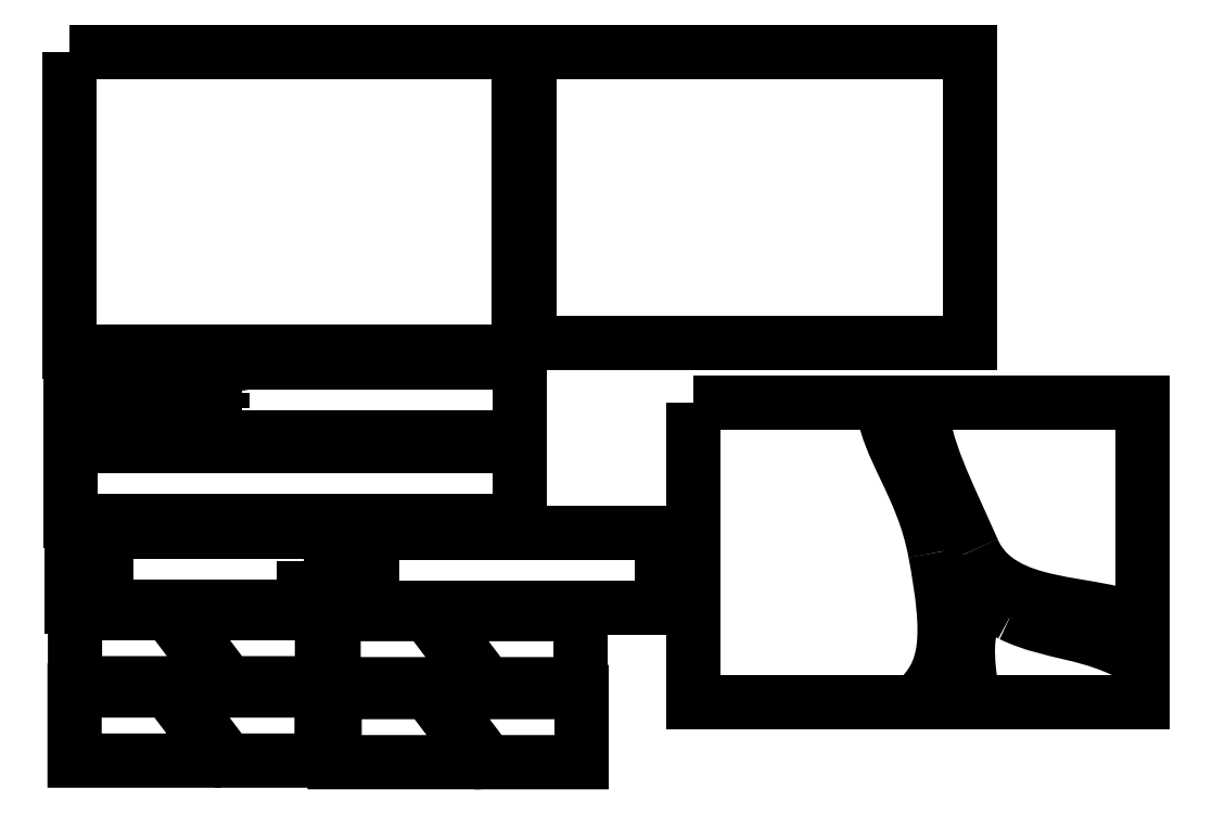
<metadata>
{"format":"dxf","ext":"dxf","renderer":"ezdxf+matplotlib","layout":"modelspace","background":"white","min_lineweight":24,"dpi":150}
</metadata>
<code>
0
SECTION
2
ENTITIES
0
LWPOLYLINE
8
Layer_1
90
4
70
1
10
0.8259
20
95.2
30
0
10
12.81
20
95.2
30
0
10
12.81
20
87.21
30
0
10
0.8259
20
87.21
30
0
0
LWPOLYLINE
8
Layer_1
90
4
70
1
10
17.46
20
85.84
30
0
10
29.45
20
85.84
30
0
10
29.45
20
77.85
30
0
10
17.46
20
77.85
30
0
0
LWPOLYLINE
8
Layer_1
90
4
70
1
10
13.1
20
95.18
30
0
10
24.84
20
95.18
30
0
10
24.84
20
87.44
30
0
10
13.1
20
87.44
30
0
0
LWPOLYLINE
8
Layer_1
90
4
70
1
10
0.8306
20
86.9
30
0
10
12.82
20
86.9
30
0
10
12.82
20
84.91
30
0
10
0.8306
20
84.91
30
0
0
LWPOLYLINE
8
Layer_1
90
4
70
1
10
0.8851
20
82.38
30
0
10
8.63
20
82.38
30
0
10
8.63
20
80.39
30
0
10
0.8851
20
80.39
30
0
0
LWPOLYLINE
8
Layer_1
90
4
70
1
10
8.891
20
82.36
30
0
10
16.64
20
82.36
30
0
10
16.64
20
80.37
30
0
10
8.891
20
80.37
30
0
0
LWPOLYLINE
8
Layer_1
90
4
70
1
10
0.8306
20
84.66
30
0
10
12.82
20
84.66
30
0
10
12.82
20
82.67
30
0
10
0.8306
20
82.67
30
0
0
LWPOLYLINE
8
Layer_1
90
4
70
1
10
4.871
20
78.34
30
0
10
0.9619
20
78.34
30
0
10
0.9619
20
80.22
30
0
10
3.456
20
80.22
30
0
0
LWPOLYLINE
8
Layer_1
90
4
70
1
10
3.646
20
80.21
30
0
10
7.555
20
80.21
30
0
10
7.555
20
78.34
30
0
10
5.061
20
78.34
30
0
0
LWPOLYLINE
8
Layer_1
90
4
70
1
10
11.77
20
78.32
30
0
10
7.865
20
78.32
30
0
10
7.865
20
80.19
30
0
10
10.36
20
80.19
30
0
0
LWPOLYLINE
8
Layer_1
90
4
70
1
10
10.55
20
80.19
30
0
10
14.46
20
80.19
30
0
10
14.46
20
78.32
30
0
10
11.96
20
78.32
30
0
0
LWPOLYLINE
8
Layer_1
90
4
70
1
10
4.86
20
76.28
30
0
10
0.9509
20
76.28
30
0
10
0.9509
20
78.15
30
0
10
3.445
20
78.15
30
0
0
LWPOLYLINE
8
Layer_1
90
4
70
1
10
3.635
20
78.15
30
0
10
7.544
20
78.15
30
0
10
7.544
20
76.28
30
0
10
5.05
20
76.28
30
0
0
LWPOLYLINE
8
Layer_1
90
4
70
1
10
11.8
20
76.24
30
0
10
7.893
20
76.24
30
0
10
7.893
20
78.11
30
0
10
10.39
20
78.11
30
0
0
LWPOLYLINE
8
Layer_1
90
4
70
1
10
10.58
20
78.11
30
0
10
14.49
20
78.11
30
0
10
14.49
20
76.24
30
0
10
11.99
20
76.24
30
0
0
LWPOLYLINE
8
Layer_1
90
4
70
1
10
1.455
20
86.29
30
0
10
3.451
20
86.29
30
0
10
3.451
20
85.52
30
0
10
1.455
20
85.52
30
0
0
SPLINE
8
Layer_1
70
8
71
3
72
8
73
4
74
0
40
0
40
0
40
0
40
0
40
1
40
1
40
1
40
1
10
4.418
20
86.4
30
0
10
4.436
20
86.4
30
0
10
4.454
20
86.39
30
0
10
4.466
20
86.38
30
0
0
SPLINE
8
Layer_1
70
8
71
3
72
8
73
4
74
0
40
0
40
0
40
0
40
0
40
1
40
1
40
1
40
1
10
4.466
20
86.38
30
0
10
4.479
20
86.36
30
0
10
4.486
20
86.35
30
0
10
4.486
20
86.33
30
0
0
LWPOLYLINE
8
Layer_1
90
2
70
0
10
4.425
20
86.4
30
0
10
4.418
20
86.4
30
0
0
SPLINE
8
Layer_1
70
8
71
3
72
8
73
4
74
0
40
0
40
0
40
0
40
0
40
1
40
1
40
1
40
1
10
4.486
20
85.44
30
0
10
4.486
20
85.43
30
0
10
4.479
20
85.41
30
0
10
4.466
20
85.4
30
0
0
SPLINE
8
Layer_1
70
8
71
3
72
8
73
4
74
0
40
0
40
0
40
0
40
0
40
1
40
1
40
1
40
1
10
4.466
20
85.4
30
0
10
4.454
20
85.38
30
0
10
4.436
20
85.38
30
0
10
4.418
20
85.38
30
0
0
LWPOLYLINE
8
Layer_1
90
2
70
0
10
4.486
20
86.33
30
0
10
4.486
20
85.44
30
0
0
SPLINE
8
Layer_1
70
8
71
3
72
8
73
4
74
0
40
0
40
0
40
0
40
0
40
1
40
1
40
1
40
1
10
4.425
20
85.38
30
0
10
4.407
20
85.38
30
0
10
4.389
20
85.38
30
0
10
4.377
20
85.4
30
0
0
SPLINE
8
Layer_1
70
8
71
3
72
8
73
4
74
0
40
0
40
0
40
0
40
0
40
1
40
1
40
1
40
1
10
4.377
20
85.4
30
0
10
4.364
20
85.41
30
0
10
4.357
20
85.43
30
0
10
4.357
20
85.44
30
0
0
LWPOLYLINE
8
Layer_1
90
2
70
0
10
4.418
20
85.38
30
0
10
4.425
20
85.38
30
0
0
SPLINE
8
Layer_1
70
8
71
3
72
8
73
4
74
0
40
0
40
0
40
0
40
0
40
1
40
1
40
1
40
1
10
4.357
20
86.33
30
0
10
4.357
20
86.35
30
0
10
4.364
20
86.36
30
0
10
4.377
20
86.38
30
0
0
SPLINE
8
Layer_1
70
8
71
3
72
8
73
4
74
0
40
0
40
0
40
0
40
0
40
1
40
1
40
1
40
1
10
4.377
20
86.38
30
0
10
4.389
20
86.39
30
0
10
4.407
20
86.4
30
0
10
4.425
20
86.4
30
0
0
LWPOLYLINE
8
Layer_1
90
2
70
0
10
4.357
20
85.44
30
0
10
4.357
20
86.33
30
0
0
LWPOLYLINE
8
Layer_1
90
1
70
1
10
4.425
20
86.4
30
0
0
SPLINE
8
Layer_1
70
8
71
3
72
8
73
4
74
0
40
0
40
0
40
0
40
0
40
1
40
1
40
1
40
1
10
4.213
20
86.35
30
0
10
4.233
20
86.35
30
0
10
4.252
20
86.34
30
0
10
4.267
20
86.33
30
0
0
SPLINE
8
Layer_1
70
8
71
3
72
8
73
4
74
0
40
0
40
0
40
0
40
0
40
1
40
1
40
1
40
1
10
4.267
20
86.33
30
0
10
4.281
20
86.31
30
0
10
4.289
20
86.3
30
0
10
4.289
20
86.27
30
0
0
LWPOLYLINE
8
Layer_1
90
2
70
0
10
4.235
20
86.35
30
0
10
4.213
20
86.35
30
0
0
SPLINE
8
Layer_1
70
8
71
3
72
8
73
4
74
0
40
0
40
0
40
0
40
0
40
1
40
1
40
1
40
1
10
4.289
20
85.5
30
0
10
4.289
20
85.48
30
0
10
4.281
20
85.46
30
0
10
4.267
20
85.44
30
0
0
SPLINE
8
Layer_1
70
8
71
3
72
8
73
4
74
0
40
0
40
0
40
0
40
0
40
1
40
1
40
1
40
1
10
4.267
20
85.44
30
0
10
4.252
20
85.43
30
0
10
4.233
20
85.42
30
0
10
4.213
20
85.42
30
0
0
LWPOLYLINE
8
Layer_1
90
2
70
0
10
4.289
20
86.27
30
0
10
4.289
20
85.5
30
0
0
SPLINE
8
Layer_1
70
8
71
3
72
8
73
4
74
0
40
0
40
0
40
0
40
0
40
1
40
1
40
1
40
1
10
4.235
20
85.42
30
0
10
4.215
20
85.42
30
0
10
4.195
20
85.43
30
0
10
4.181
20
85.44
30
0
0
SPLINE
8
Layer_1
70
8
71
3
72
8
73
4
74
0
40
0
40
0
40
0
40
0
40
1
40
1
40
1
40
1
10
4.181
20
85.44
30
0
10
4.167
20
85.46
30
0
10
4.159
20
85.48
30
0
10
4.159
20
85.5
30
0
0
LWPOLYLINE
8
Layer_1
90
2
70
0
10
4.213
20
85.42
30
0
10
4.235
20
85.42
30
0
0
SPLINE
8
Layer_1
70
8
71
3
72
8
73
4
74
0
40
0
40
0
40
0
40
0
40
1
40
1
40
1
40
1
10
4.159
20
86.27
30
0
10
4.159
20
86.3
30
0
10
4.167
20
86.31
30
0
10
4.181
20
86.33
30
0
0
SPLINE
8
Layer_1
70
8
71
3
72
8
73
4
74
0
40
0
40
0
40
0
40
0
40
1
40
1
40
1
40
1
10
4.181
20
86.33
30
0
10
4.195
20
86.34
30
0
10
4.215
20
86.35
30
0
10
4.235
20
86.35
30
0
0
LWPOLYLINE
8
Layer_1
90
2
70
0
10
4.159
20
85.5
30
0
10
4.159
20
86.27
30
0
0
LWPOLYLINE
8
Layer_1
90
1
70
1
10
4.235
20
86.35
30
0
0
SPLINE
8
Layer_1
70
8
71
3
72
8
73
4
74
0
40
0
40
0
40
0
40
0
40
1
40
1
40
1
40
1
10
4.604
20
86.35
30
0
10
4.625
20
86.35
30
0
10
4.644
20
86.34
30
0
10
4.658
20
86.33
30
0
0
SPLINE
8
Layer_1
70
8
71
3
72
8
73
4
74
0
40
0
40
0
40
0
40
0
40
1
40
1
40
1
40
1
10
4.658
20
86.33
30
0
10
4.673
20
86.31
30
0
10
4.681
20
86.3
30
0
10
4.681
20
86.27
30
0
0
LWPOLYLINE
8
Layer_1
90
2
70
0
10
4.627
20
86.35
30
0
10
4.604
20
86.35
30
0
0
SPLINE
8
Layer_1
70
8
71
3
72
8
73
4
74
0
40
0
40
0
40
0
40
0
40
1
40
1
40
1
40
1
10
4.681
20
85.5
30
0
10
4.681
20
85.48
30
0
10
4.673
20
85.46
30
0
10
4.658
20
85.44
30
0
0
SPLINE
8
Layer_1
70
8
71
3
72
8
73
4
74
0
40
0
40
0
40
0
40
0
40
1
40
1
40
1
40
1
10
4.658
20
85.44
30
0
10
4.644
20
85.43
30
0
10
4.625
20
85.42
30
0
10
4.604
20
85.42
30
0
0
LWPOLYLINE
8
Layer_1
90
2
70
0
10
4.681
20
86.27
30
0
10
4.681
20
85.5
30
0
0
SPLINE
8
Layer_1
70
8
71
3
72
8
73
4
74
0
40
0
40
0
40
0
40
0
40
1
40
1
40
1
40
1
10
4.627
20
85.42
30
0
10
4.607
20
85.42
30
0
10
4.587
20
85.43
30
0
10
4.573
20
85.44
30
0
0
SPLINE
8
Layer_1
70
8
71
3
72
8
73
4
74
0
40
0
40
0
40
0
40
0
40
1
40
1
40
1
40
1
10
4.573
20
85.44
30
0
10
4.559
20
85.46
30
0
10
4.551
20
85.48
30
0
10
4.551
20
85.5
30
0
0
LWPOLYLINE
8
Layer_1
90
2
70
0
10
4.604
20
85.42
30
0
10
4.627
20
85.42
30
0
0
SPLINE
8
Layer_1
70
8
71
3
72
8
73
4
74
0
40
0
40
0
40
0
40
0
40
1
40
1
40
1
40
1
10
4.551
20
86.27
30
0
10
4.551
20
86.3
30
0
10
4.559
20
86.31
30
0
10
4.573
20
86.33
30
0
0
SPLINE
8
Layer_1
70
8
71
3
72
8
73
4
74
0
40
0
40
0
40
0
40
0
40
1
40
1
40
1
40
1
10
4.573
20
86.33
30
0
10
4.587
20
86.34
30
0
10
4.607
20
86.35
30
0
10
4.627
20
86.35
30
0
0
LWPOLYLINE
8
Layer_1
90
2
70
0
10
4.551
20
85.5
30
0
10
4.551
20
86.27
30
0
0
LWPOLYLINE
8
Layer_1
90
1
70
1
10
4.627
20
86.35
30
0
0
SPLINE
8
Layer_1
70
8
71
3
72
8
73
4
74
0
40
0
40
0
40
0
40
0
40
1
40
1
40
1
40
1
10
4.029
20
86.15
30
0
10
4.047
20
86.15
30
0
10
4.063
20
86.14
30
0
10
4.076
20
86.13
30
0
0
SPLINE
8
Layer_1
70
8
71
3
72
8
73
4
74
0
40
0
40
0
40
0
40
0
40
1
40
1
40
1
40
1
10
4.076
20
86.13
30
0
10
4.088
20
86.11
30
0
10
4.095
20
86.1
30
0
10
4.095
20
86.08
30
0
0
LWPOLYLINE
8
Layer_1
90
1
70
1
10
4.029
20
86.15
30
0
0
SPLINE
8
Layer_1
70
8
71
3
72
8
73
4
74
0
40
0
40
0
40
0
40
0
40
1
40
1
40
1
40
1
10
4.095
20
85.69
30
0
10
4.095
20
85.67
30
0
10
4.088
20
85.66
30
0
10
4.076
20
85.65
30
0
0
SPLINE
8
Layer_1
70
8
71
3
72
8
73
4
74
0
40
0
40
0
40
0
40
0
40
1
40
1
40
1
40
1
10
4.076
20
85.65
30
0
10
4.063
20
85.63
30
0
10
4.047
20
85.63
30
0
10
4.029
20
85.63
30
0
0
LWPOLYLINE
8
Layer_1
90
2
70
0
10
4.095
20
86.08
30
0
10
4.095
20
85.69
30
0
0
SPLINE
8
Layer_1
70
8
71
3
72
8
73
4
74
0
40
0
40
0
40
0
40
0
40
1
40
1
40
1
40
1
10
4.029
20
85.63
30
0
10
4.012
20
85.63
30
0
10
3.995
20
85.63
30
0
10
3.983
20
85.65
30
0
0
SPLINE
8
Layer_1
70
8
71
3
72
8
73
4
74
0
40
0
40
0
40
0
40
0
40
1
40
1
40
1
40
1
10
3.983
20
85.65
30
0
10
3.97
20
85.66
30
0
10
3.964
20
85.67
30
0
10
3.964
20
85.69
30
0
0
LWPOLYLINE
8
Layer_1
90
1
70
1
10
4.029
20
85.63
30
0
0
SPLINE
8
Layer_1
70
8
71
3
72
8
73
4
74
0
40
0
40
0
40
0
40
0
40
1
40
1
40
1
40
1
10
3.964
20
86.08
30
0
10
3.964
20
86.1
30
0
10
3.97
20
86.11
30
0
10
3.983
20
86.13
30
0
0
SPLINE
8
Layer_1
70
8
71
3
72
8
73
4
74
0
40
0
40
0
40
0
40
0
40
1
40
1
40
1
40
1
10
3.983
20
86.13
30
0
10
3.995
20
86.14
30
0
10
4.012
20
86.15
30
0
10
4.029
20
86.15
30
0
0
LWPOLYLINE
8
Layer_1
90
2
70
0
10
3.964
20
85.69
30
0
10
3.964
20
86.08
30
0
0
LWPOLYLINE
8
Layer_1
90
1
70
1
10
4.029
20
86.15
30
0
0
SPLINE
8
Layer_1
70
8
71
3
72
8
73
4
74
0
40
0
40
0
40
0
40
0
40
1
40
1
40
1
40
1
10
4.819
20
86.15
30
0
10
4.836
20
86.15
30
0
10
4.853
20
86.14
30
0
10
4.865
20
86.13
30
0
0
SPLINE
8
Layer_1
70
8
71
3
72
8
73
4
74
0
40
0
40
0
40
0
40
0
40
1
40
1
40
1
40
1
10
4.865
20
86.13
30
0
10
4.878
20
86.11
30
0
10
4.885
20
86.1
30
0
10
4.885
20
86.08
30
0
0
LWPOLYLINE
8
Layer_1
90
1
70
1
10
4.819
20
86.15
30
0
0
SPLINE
8
Layer_1
70
8
71
3
72
8
73
4
74
0
40
0
40
0
40
0
40
0
40
1
40
1
40
1
40
1
10
4.885
20
85.69
30
0
10
4.885
20
85.67
30
0
10
4.878
20
85.66
30
0
10
4.865
20
85.65
30
0
0
SPLINE
8
Layer_1
70
8
71
3
72
8
73
4
74
0
40
0
40
0
40
0
40
0
40
1
40
1
40
1
40
1
10
4.865
20
85.65
30
0
10
4.853
20
85.63
30
0
10
4.836
20
85.63
30
0
10
4.819
20
85.63
30
0
0
LWPOLYLINE
8
Layer_1
90
2
70
0
10
4.885
20
86.08
30
0
10
4.885
20
85.69
30
0
0
SPLINE
8
Layer_1
70
8
71
3
72
8
73
4
74
0
40
0
40
0
40
0
40
0
40
1
40
1
40
1
40
1
10
4.819
20
85.63
30
0
10
4.802
20
85.63
30
0
10
4.785
20
85.63
30
0
10
4.773
20
85.65
30
0
0
SPLINE
8
Layer_1
70
8
71
3
72
8
73
4
74
0
40
0
40
0
40
0
40
0
40
1
40
1
40
1
40
1
10
4.773
20
85.65
30
0
10
4.76
20
85.66
30
0
10
4.753
20
85.67
30
0
10
4.753
20
85.69
30
0
0
LWPOLYLINE
8
Layer_1
90
1
70
1
10
4.819
20
85.63
30
0
0
SPLINE
8
Layer_1
70
8
71
3
72
8
73
4
74
0
40
0
40
0
40
0
40
0
40
1
40
1
40
1
40
1
10
4.753
20
86.08
30
0
10
4.753
20
86.1
30
0
10
4.76
20
86.11
30
0
10
4.773
20
86.13
30
0
0
SPLINE
8
Layer_1
70
8
71
3
72
8
73
4
74
0
40
0
40
0
40
0
40
0
40
1
40
1
40
1
40
1
10
4.773
20
86.13
30
0
10
4.785
20
86.14
30
0
10
4.802
20
86.15
30
0
10
4.819
20
86.15
30
0
0
LWPOLYLINE
8
Layer_1
90
2
70
0
10
4.753
20
85.69
30
0
10
4.753
20
86.08
30
0
0
SPLINE
8
Layer_1
70
8
71
3
72
8
73
4
74
0
40
0
40
0
40
0
40
0
40
1
40
1
40
1
40
1
10
23.53
20
85.83
30
0
10
23.63
20
84.6
30
0
10
24.2
20
83.55
30
0
10
24.93
20
81.89
30
0
0
SPLINE
8
Layer_1
70
8
71
3
72
8
73
4
74
0
40
0
40
0
40
0
40
0
40
1
40
1
40
1
40
1
10
24.93
20
81.89
30
0
10
25.69
20
80.18
30
0
10
28.2
20
80.62
30
0
10
29.46
20
79.94
30
0
0
SPLINE
8
Layer_1
70
8
71
3
72
8
73
4
74
0
40
0
40
0
40
0
40
0
40
1
40
1
40
1
40
1
10
22.52
20
85.85
30
0
10
22.61
20
84.62
30
0
10
23.58
20
83.66
30
0
10
23.93
20
81.83
30
0
0
SPLINE
8
Layer_1
70
8
71
3
72
8
73
4
74
0
40
0
40
0
40
0
40
0
40
1
40
1
40
1
40
1
10
23.93
20
81.83
30
0
10
24.34
20
79.61
30
0
10
24.29
20
78.64
30
0
10
23.38
20
77.85
30
0
0
SPLINE
8
Layer_1
70
8
71
3
72
8
73
4
74
0
40
0
40
0
40
0
40
0
40
1
40
1
40
1
40
1
10
24.95
20
77.85
30
0
10
24.59
20
79.68
30
0
10
24.83
20
80.81
30
0
10
25.95
20
80.18
30
0
0
SPLINE
8
Layer_1
70
8
71
3
72
8
73
4
74
0
40
0
40
0
40
0
40
0
40
1
40
1
40
1
40
1
10
25.95
20
80.18
30
0
10
27.11
20
79.63
30
0
10
28.01
20
79.78
30
0
10
29.44
20
78.97
30
0
0
LWPOLYLINE
8
Layer_1
90
1
70
1
10
4.819
20
86.15
30
0
0
LWPOLYLINE
8
Layer_1
90
4
70
1
10
1.322
20
81.63
30
0
10
1.809
20
81.63
30
0
10
1.809
20
81.14
30
0
10
1.322
20
81.14
30
0
0
LWPOLYLINE
8
Layer_1
90
4
70
1
10
7.067
20
81.59
30
0
10
8.303
20
81.59
30
0
10
8.303
20
81.18
30
0
10
7.067
20
81.18
30
0
0
ENDSEC
0
EOF

</code>
